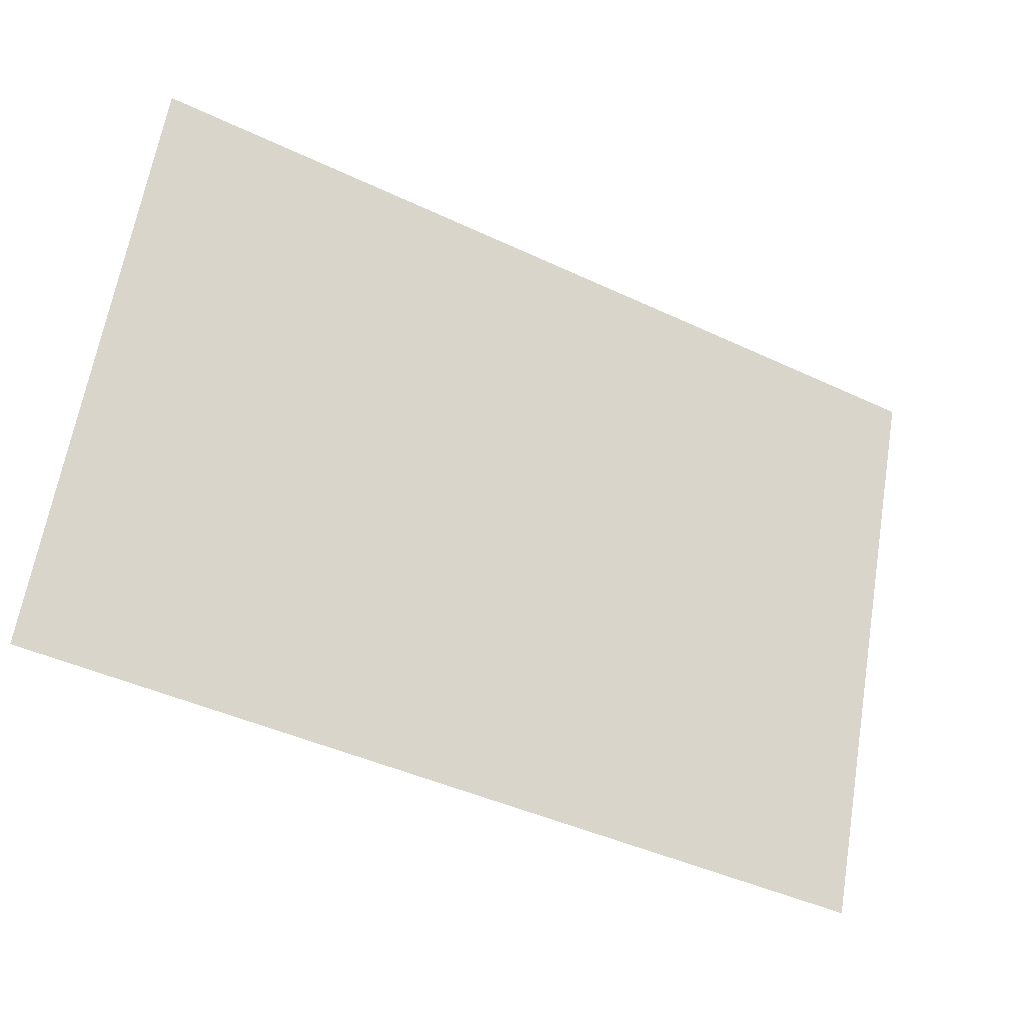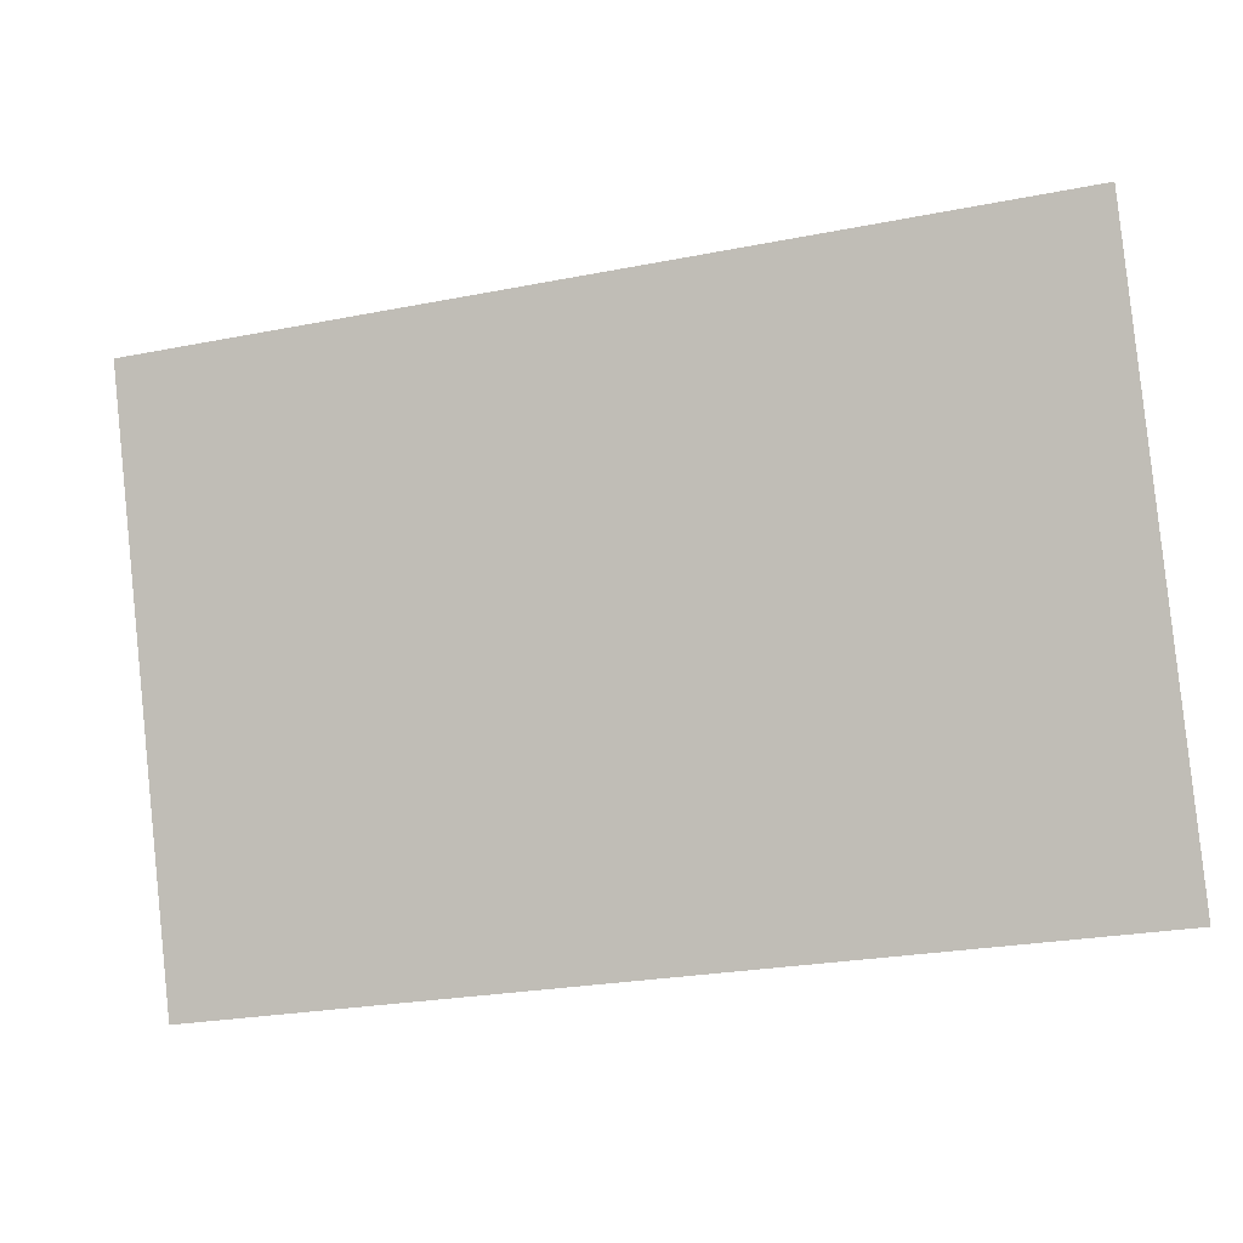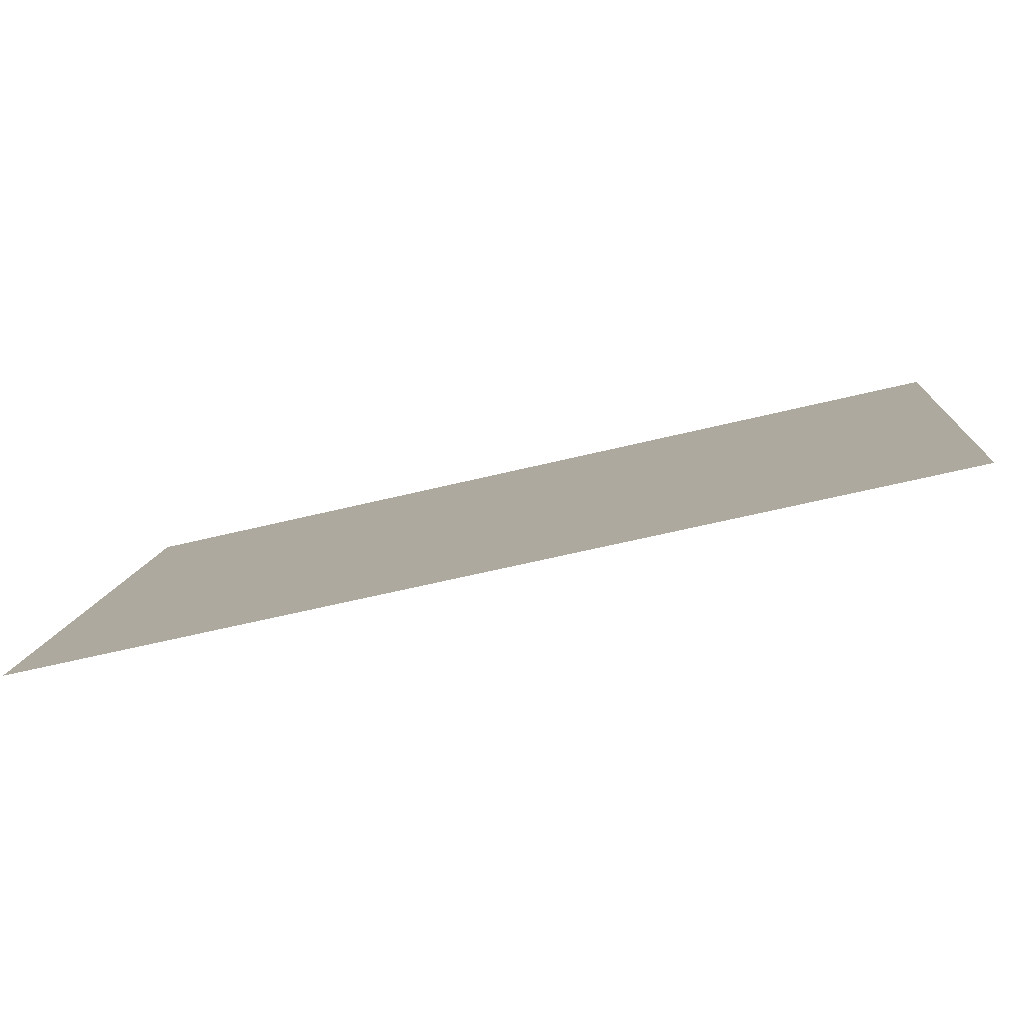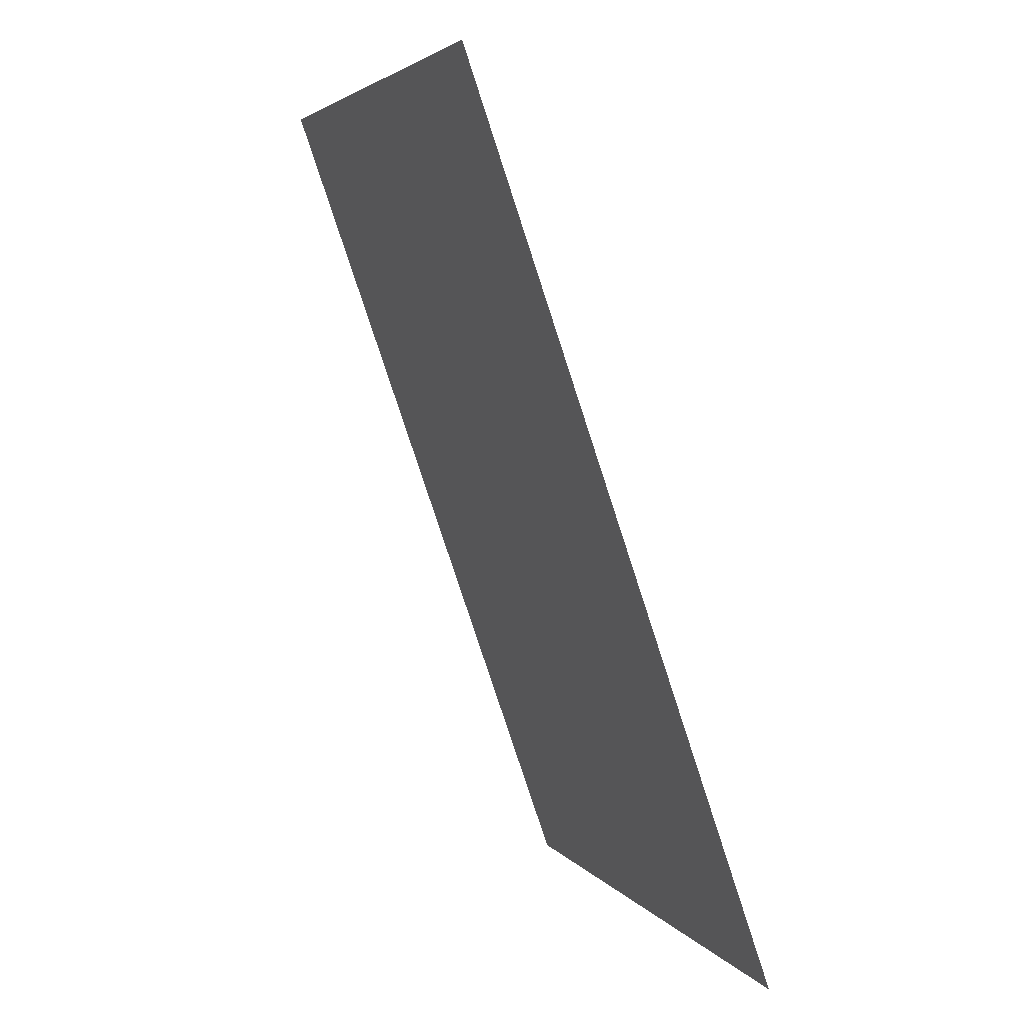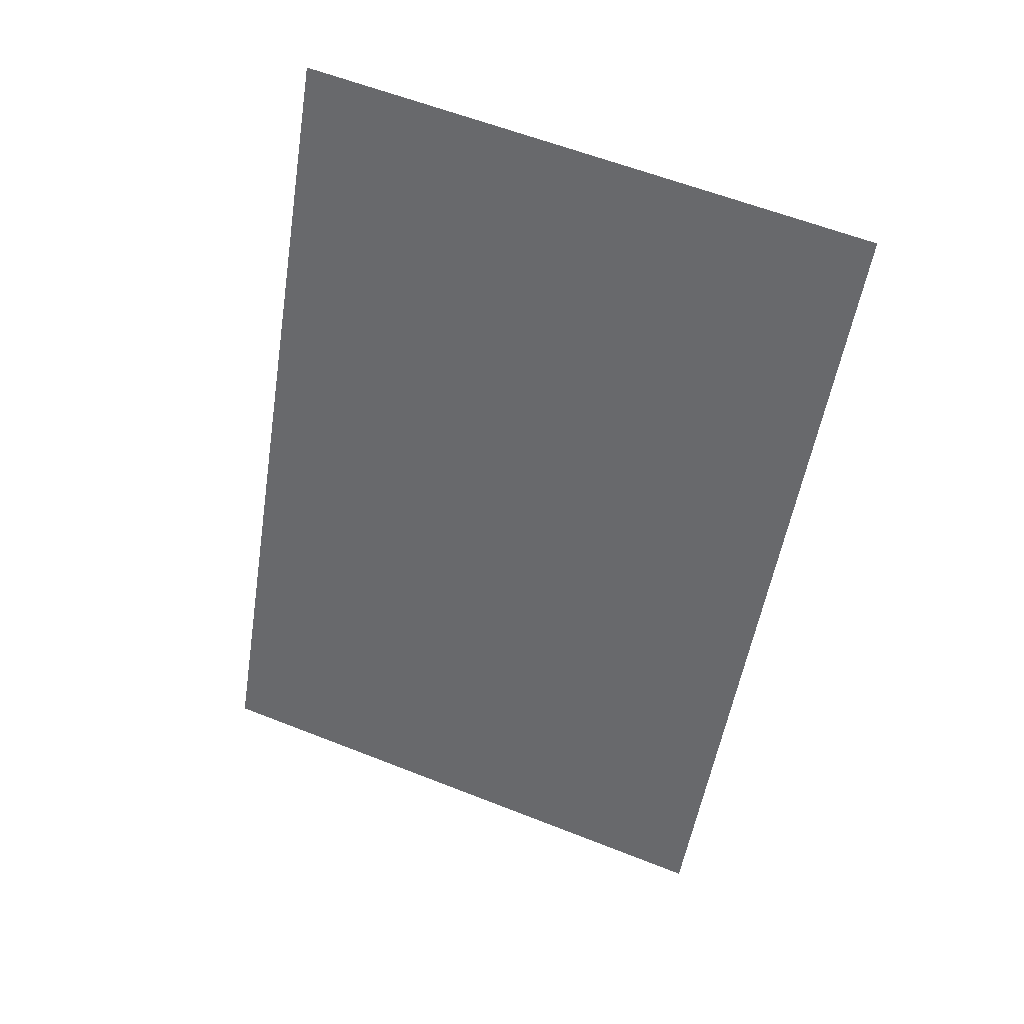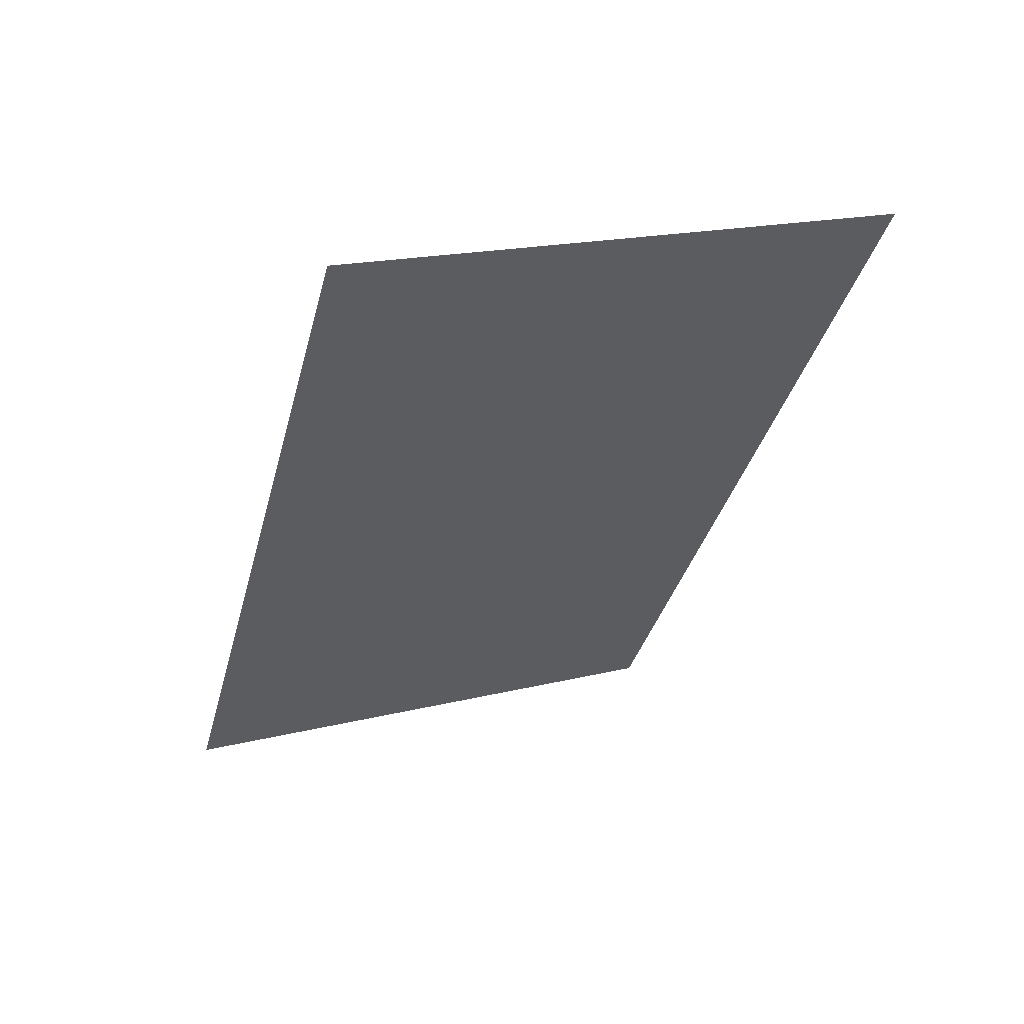
<metadata>
{"format":"obj","ext":"obj","renderer":"f3d","projection":"perspective","resolution":1024,"background":"white","views":[{"elev":-43.2,"azim":-29.2,"up":"+Y"},{"elev":-25.4,"azim":17.6,"up":"+Y"},{"elev":-60.3,"azim":-165.9,"up":"+Y"},{"elev":-79.4,"azim":108.1,"up":"+Y"},{"elev":-52.7,"azim":-99.0,"up":"+Z"},{"elev":-36.2,"azim":75.7,"up":"+Z"}]}
</metadata>
<code>
g [gimmick]projector_screen
v -1.51 2.188 0.3444
v -1.51 0.2953 -0.3444
v 1.51 0.2953 -0.3444
v 1.51 2.188 0.3444
g [gimmick]projector_screen_0
f 3 2 1
f 4 3 1

</code>
